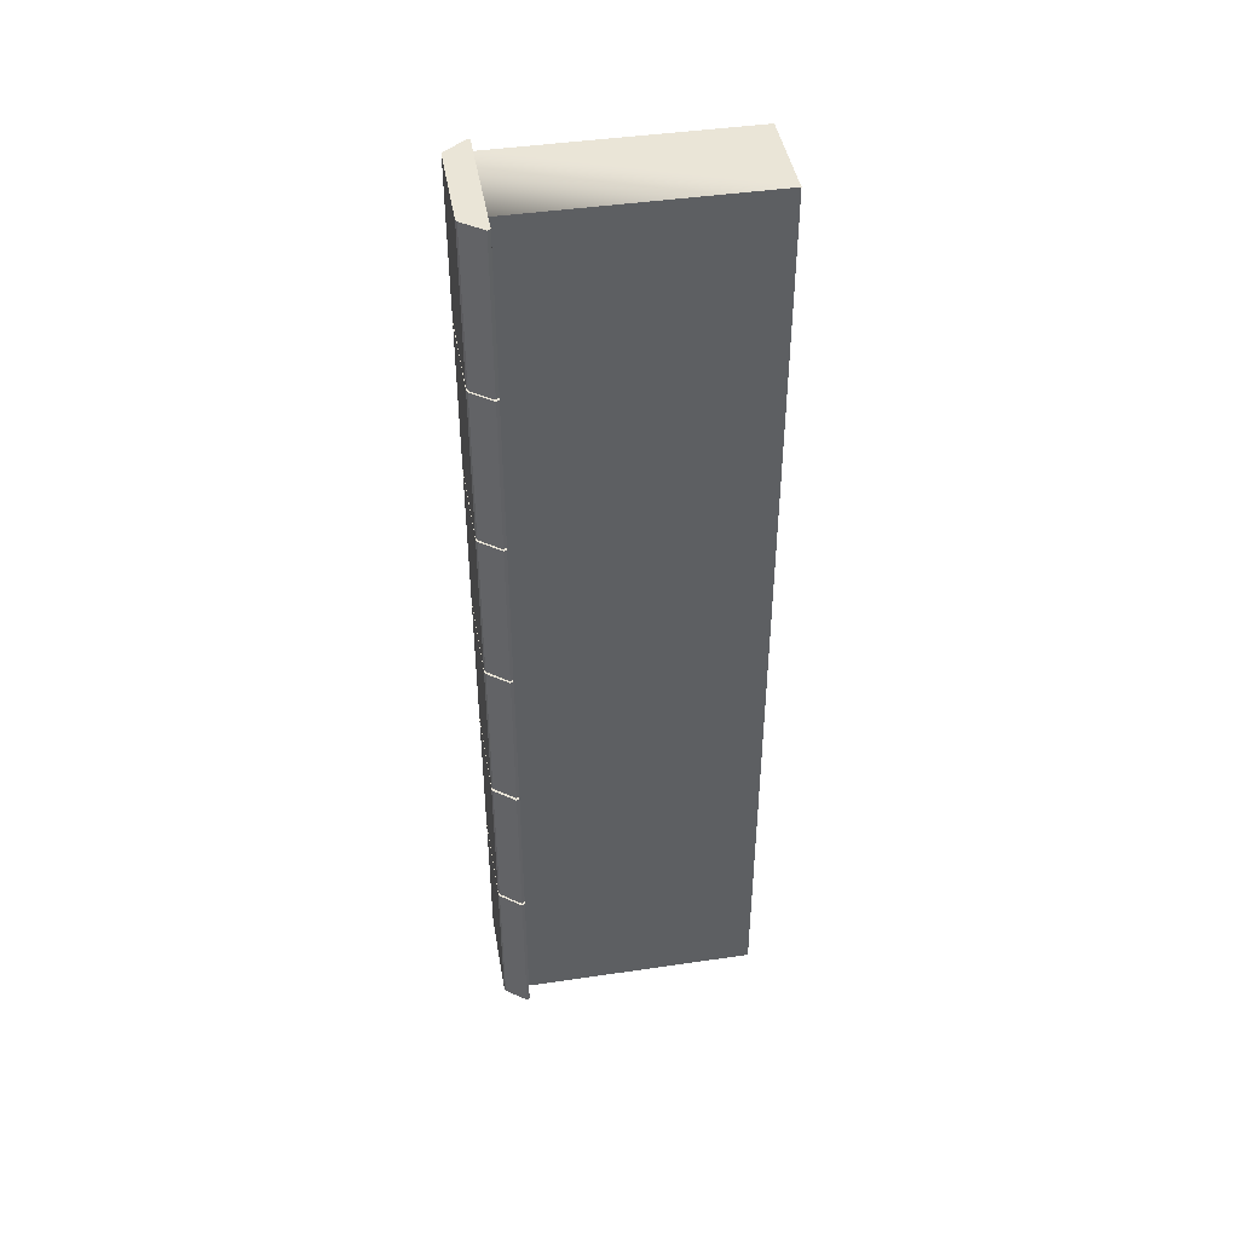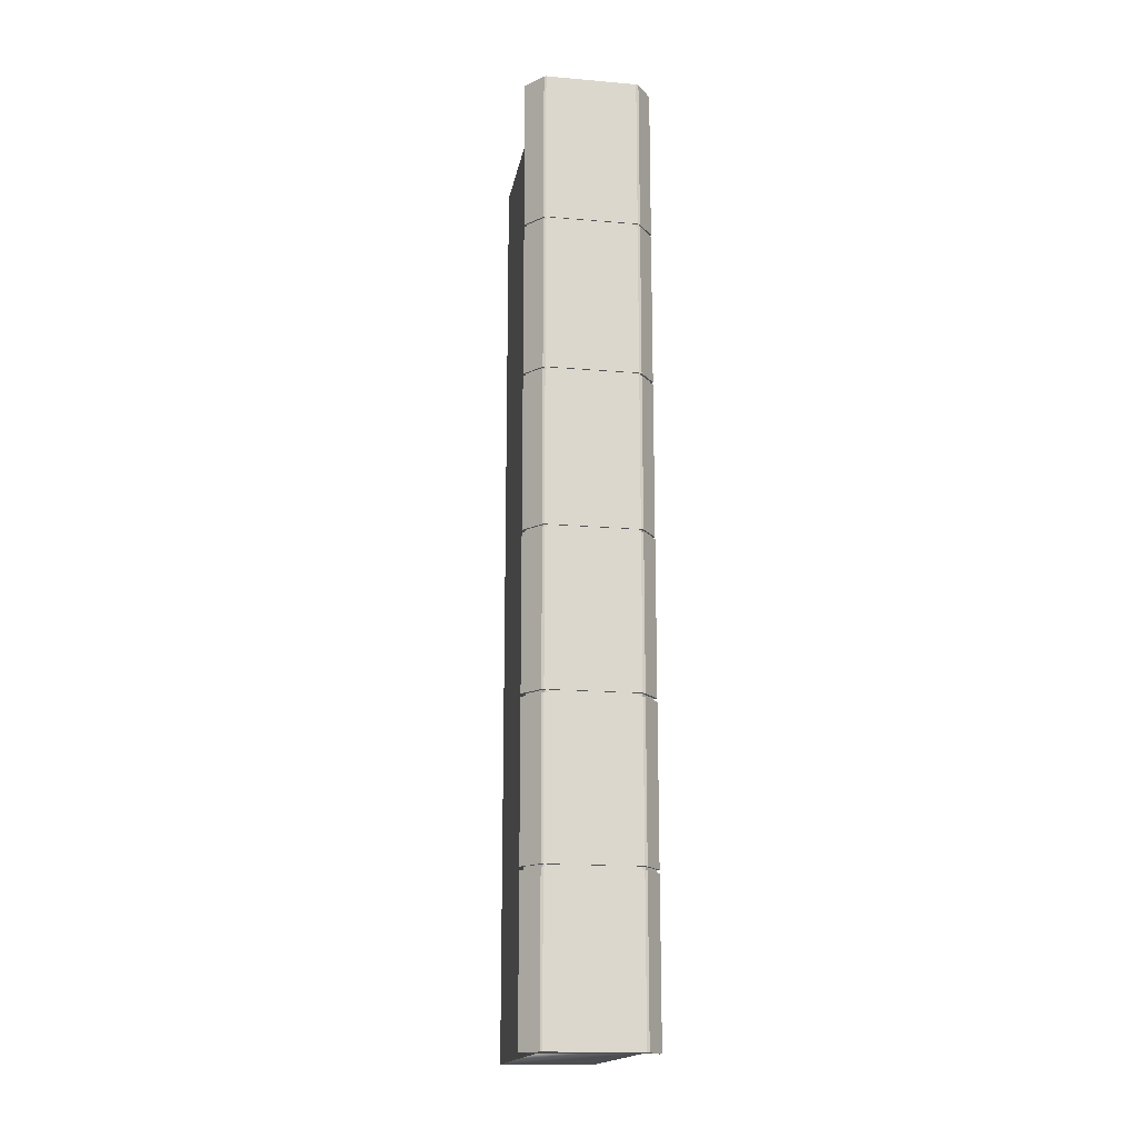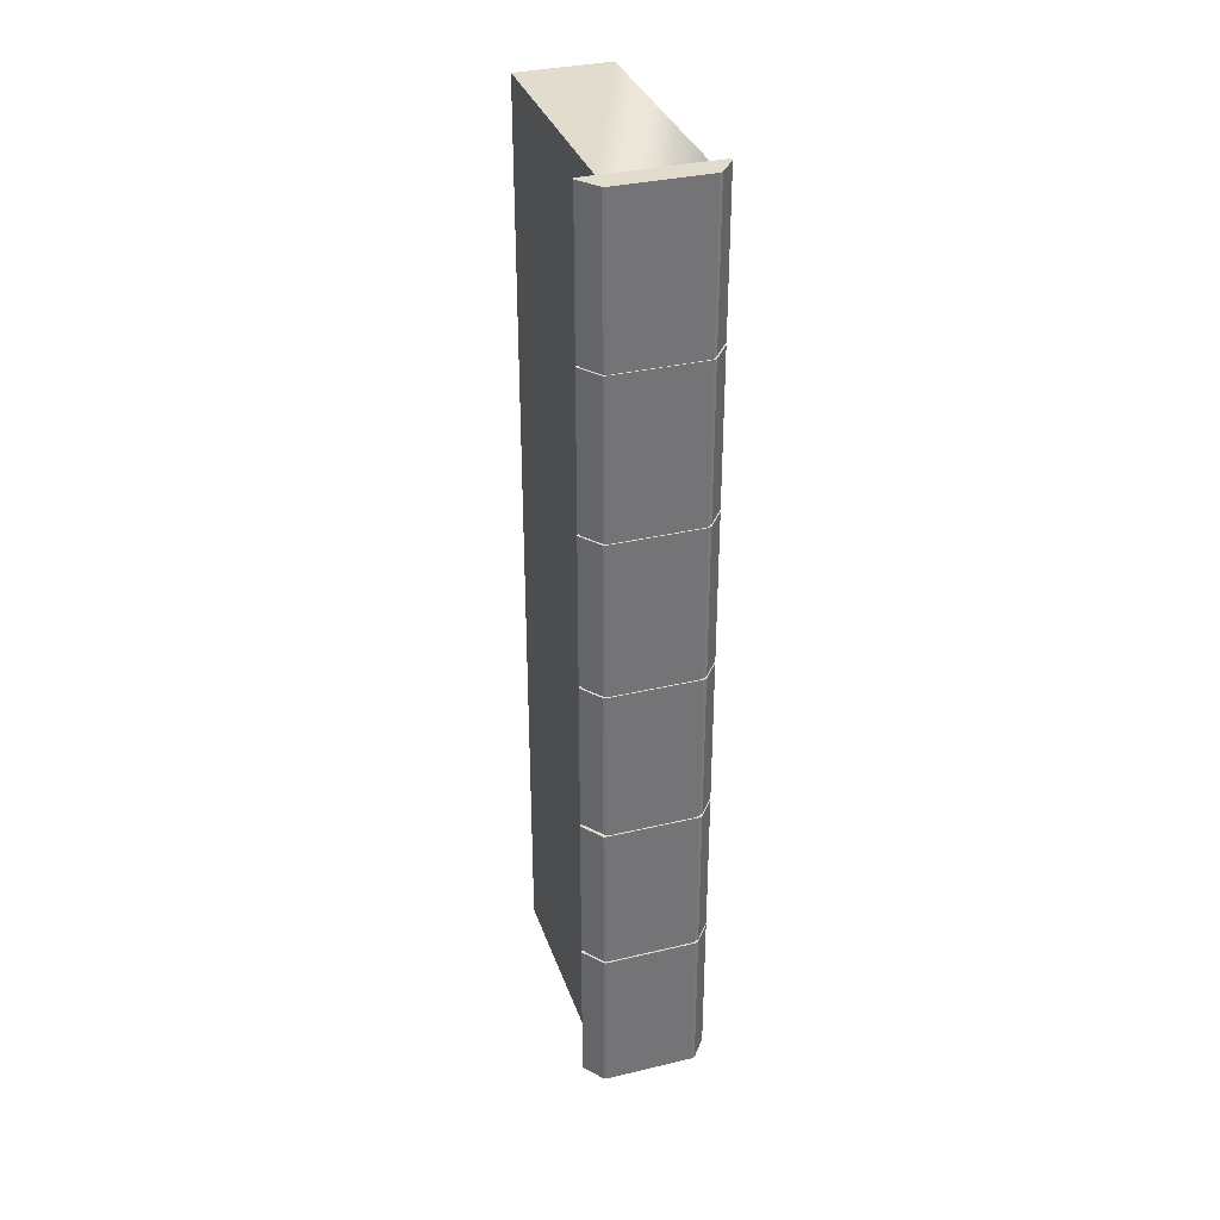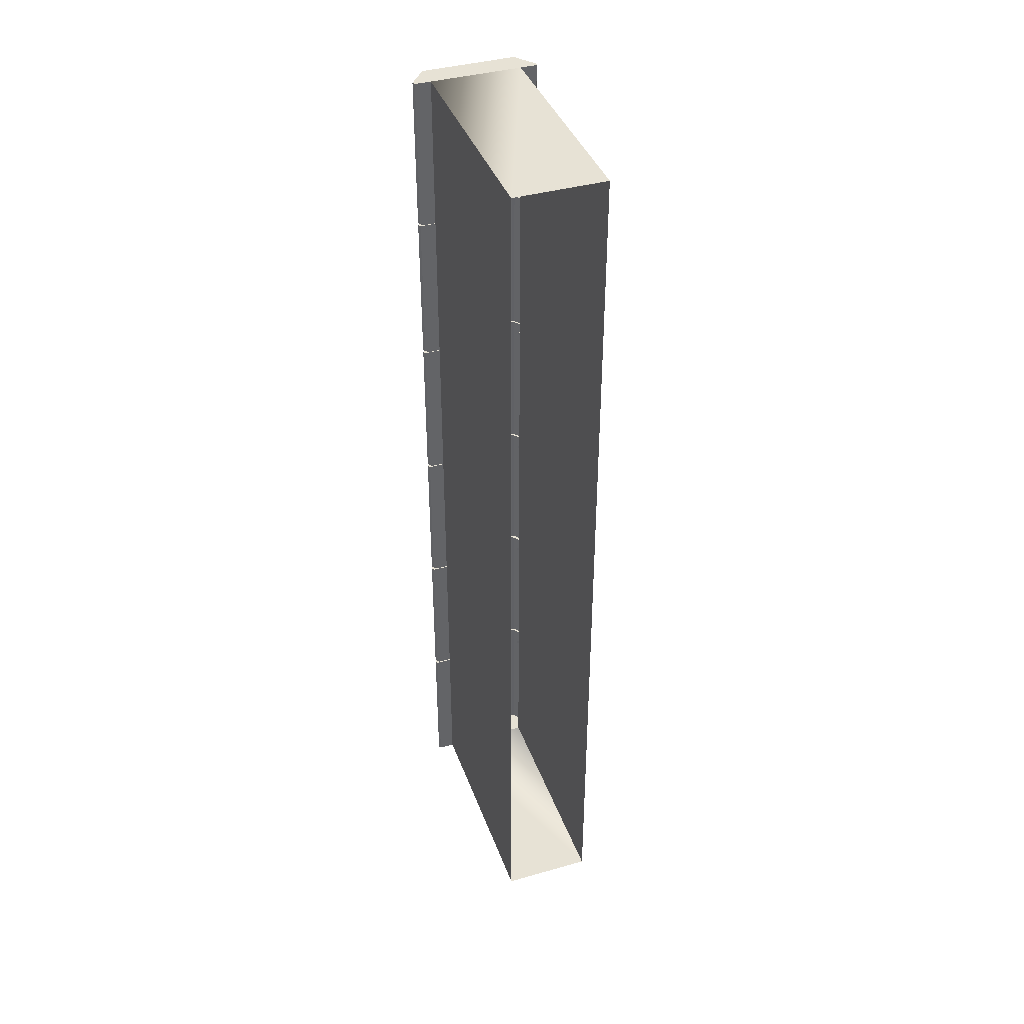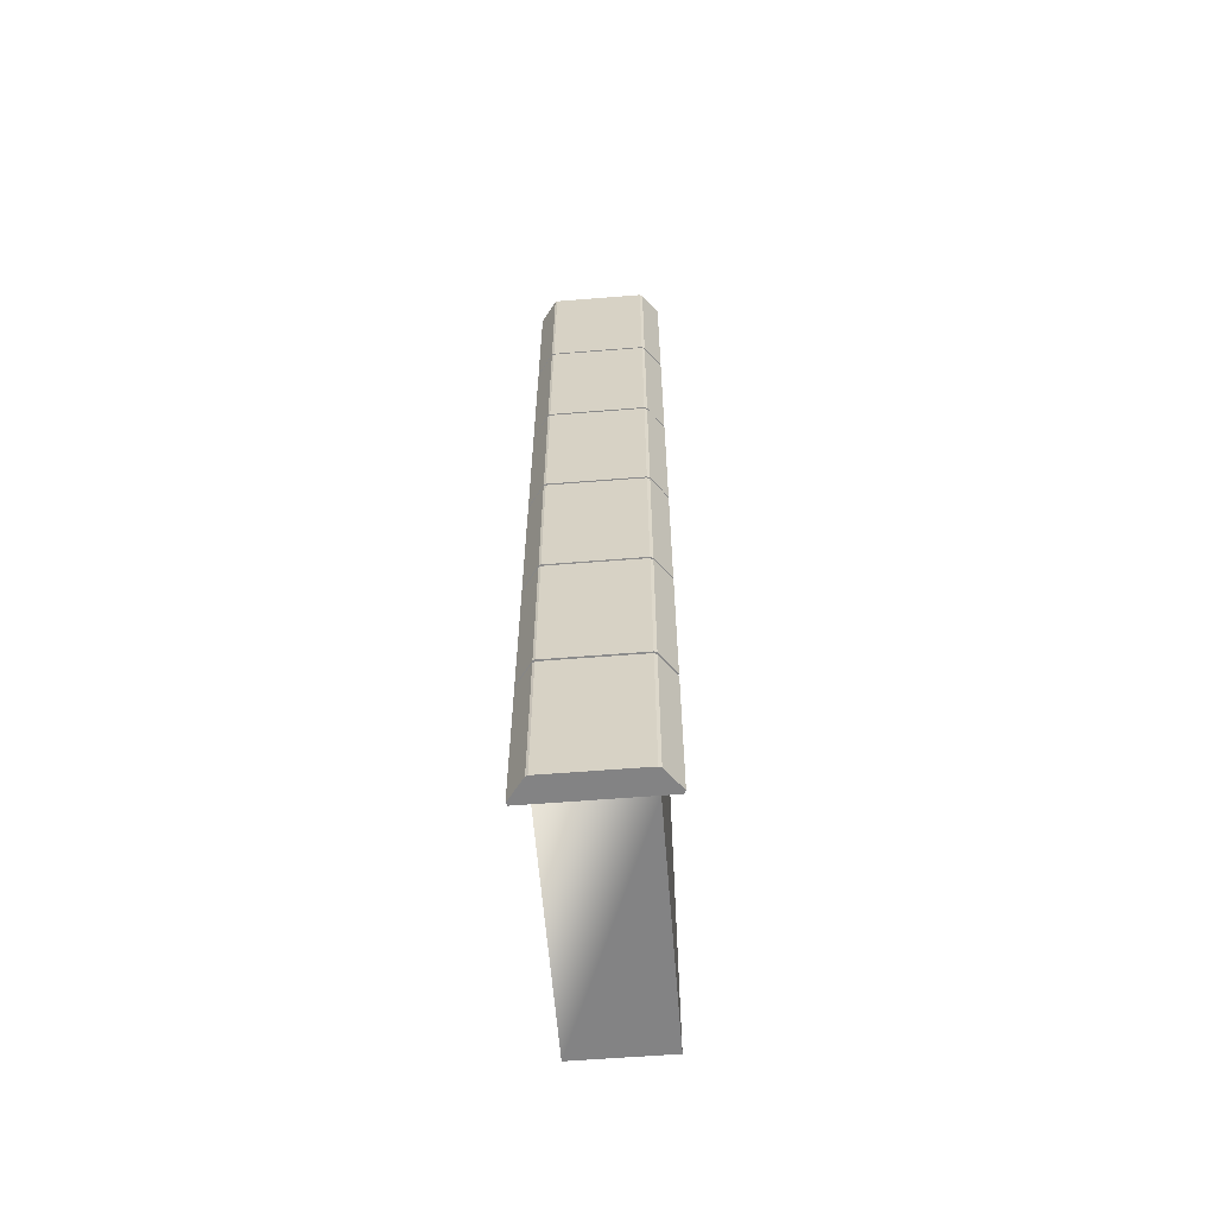
<metadata>
{"format":"obj","ext":"obj","renderer":"f3d","projection":"perspective","resolution":1024,"background":"white","views":[{"elev":44.0,"azim":80.2,"up":"+Y"},{"elev":-16.8,"azim":-9.9,"up":"+Y"},{"elev":34.0,"azim":-17.8,"up":"+Y"},{"elev":40.1,"azim":160.8,"up":"+Y"},{"elev":-61.2,"azim":4.6,"up":"+Y"}]}
</metadata>
<code>
o Cube
v -0.1923 2 0
v -0.1923 2 1
v 0.1977 2 -0
v 0.1977 2 1
v -0.1923 -2 0
v -0.1923 -2 1
v 0.1977 -2 -0
v 0.1977 -2 1
v -0.1923 -0.6532 1
v 0.1977 -0.6532 1
v 0.1977 1.333 1
v 0.1977 0.6667 1
v 0.1977 -0 1
v 0.1977 -0.6667 1
v 0.1977 -1.333 1
v -0.1923 -1.32 1
v 0.1977 -1.32 1
v -0.1923 -1.333 1
v -0.1923 -0.6667 1
v -0.1923 0 1
v -0.1923 0.6667 1
v -0.1923 1.333 1
v 0.1977 0.01096 1
v -0.1923 0.01096 1
v 0.1977 0.6772 1
v -0.1923 0.6772 1
v -0.1923 1.345 1
v 0.1977 1.345 1
v 0.1922 1.344 1.004
v 0.1922 1.333 1.004
v -0.1869 1.333 1.005
v -0.1869 1.344 1.005
v 0.1914 0.6771 1.004
v 0.1914 0.6668 1.004
v -0.186 0.6668 1.004
v -0.186 0.6771 1.004
v 0.1902 0.01075 1.004
v 0.1902 0.00021 1.004
v -0.1848 0.00021 1.004
v -0.1848 0.01075 1.004
v 0.1858 -0.6536 1.004
v 0.1858 -0.6663 1.004
v -0.1804 -0.6663 1.004
v -0.1804 -0.6536 1.004
v -0.1829 -1.32 1.006
v 0.1882 -1.32 1.006
v 0.1882 -1.333 1.006
v -0.1829 -1.333 1.006
v -0.2626 2 1
v -0.2681 2 1.011
v -0.2681 -2 1.011
v -0.2629 -2 1
v -0.2618 -0.6524 1
v -0.2679 -0.6532 1.011
v -0.2628 -1.32 1
v -0.268 -1.32 1.011
v -0.2681 -1.333 1.011
v -0.2628 -1.333 1
v -0.268 -0.6667 1.011
v -0.2618 -0.6675 1
v -0.2679 0 1.011
v -0.2627 0 1
v -0.2679 0.6667 1.011
v -0.2621 0.6667 1
v -0.2679 1.333 1.011
v -0.2621 1.333 1
v -0.2621 0.01096 1
v -0.2679 0.01096 1.011
v -0.2621 0.6772 1
v -0.2679 0.6772 1.011
v -0.2626 1.345 1
v -0.268 1.345 1.011
v -0.25 1.333 1.005
v -0.2557 1.333 1.016
v -0.2557 1.344 1.016
v -0.25 1.344 1.005
v -0.2505 0.6668 1.004
v -0.256 0.6668 1.015
v -0.2505 0.6771 1.004
v -0.256 0.6771 1.015
v -0.2546 0.00021 1.016
v -0.2493 0.00021 1.004
v -0.2493 0.01075 1.004
v -0.2546 0.01075 1.016
v -0.2443 -0.6667 0.9998
v -0.2488 -0.6663 1.016
v -0.2443 -0.6532 0.9998
v -0.2488 -0.6536 1.016
v -0.2521 -1.32 1.017
v -0.2468 -1.32 1.006
v -0.2468 -1.333 1.006
v -0.2521 -1.333 1.017
v 0.2722 2 1.013
v 0.2659 2 1
v 0.2658 -2 1
v 0.2722 -2 1.013
v 0.272 -0.6532 1.013
v 0.2652 -0.6532 1
v 0.272 -1.32 1.013
v 0.2653 -1.32 1
v 0.2653 1.333 1
v 0.2719 1.333 1.013
v 0.2652 0.6667 1
v 0.2719 0.6667 1.013
v 0.2652 -0 1
v 0.272 -0 1.013
v 0.2653 -0.6667 1
v 0.272 -0.6667 1.013
v 0.2657 -1.333 1
v 0.2722 -1.333 1.013
v 0.2719 0.01096 1.013
v 0.2652 0.01096 1
v 0.2719 0.6772 1.013
v 0.2652 0.6772 1
v 0.2658 1.345 1
v 0.2721 1.345 1.013
v 0.2612 1.344 1.017
v 0.2548 1.344 1.004
v 0.2612 1.333 1.017
v 0.2548 1.333 1.004
v 0.2525 0.6771 1.004
v 0.2591 0.6771 1.017
v 0.2591 0.6668 1.017
v 0.2525 0.6668 1.004
v 0.2526 0.01075 1.004
v 0.259 0.01075 1.017
v 0.259 0.00021 1.017
v 0.2526 0.00021 1.004
v 0.2493 -0.6536 1.004
v 0.2554 -0.6536 1.018
v 0.2493 -0.6663 1.004
v 0.2554 -0.6663 1.018
v 0.2529 -1.32 1.006
v 0.2588 -1.32 1.019
v 0.2529 -1.333 1.006
v 0.2588 -1.333 1.019
v -0.2005 2 1.1
v -0.1917 2 1.103
v -0.1918 -2 1.103
v -0.2005 -2 1.099
v -0.2005 -1.32 1.099
v -0.1916 -1.32 1.103
v -0.2005 -1.333 1.099
v -0.1918 -1.333 1.103
v -0.1916 -0.6667 1.103
v -0.2005 -0.6667 1.099
v -0.1915 0 1.103
v -0.2005 0 1.099
v -0.1915 0.6667 1.103
v -0.2005 0.6667 1.1
v -0.1916 1.333 1.103
v -0.2005 1.333 1.1
v -0.2005 -0.6532 1.099
v -0.1915 -0.6532 1.103
v -0.2005 0.01096 1.099
v -0.1915 0.01096 1.103
v -0.1916 0.6772 1.103
v -0.2005 0.6772 1.1
v -0.2005 1.345 1.1
v -0.1917 1.345 1.103
v -0.1949 1.333 1.095
v -0.186 1.333 1.099
v -0.1861 1.344 1.099
v -0.1949 1.344 1.095
v -0.1941 0.6668 1.095
v -0.1851 0.6668 1.099
v -0.1941 0.6771 1.095
v -0.1851 0.6771 1.099
v -0.1929 0.00021 1.094
v -0.1838 0.00021 1.098
v -0.1838 0.01075 1.098
v -0.1929 0.01075 1.094
v -0.1883 -0.6663 1.094
v -0.1793 -0.6663 1.098
v -0.1793 -0.6536 1.098
v -0.1883 -0.6536 1.094
v -0.1846 -1.333 1.097
v -0.1935 -1.333 1.093
v -0.1846 -1.32 1.097
v -0.1935 -1.32 1.093
v 0.1953 2 1.103
v 0.2067 2 1.098
v 0.2068 -2 1.098
v 0.1955 -2 1.103
v 0.1953 -1.32 1.103
v 0.2068 -1.32 1.098
v 0.2067 1.333 1.098
v 0.1952 1.333 1.103
v 0.2068 0.6667 1.098
v 0.1951 0.6667 1.103
v 0.2068 -0 1.098
v 0.1951 -0 1.103
v 0.2068 -0.6667 1.098
v 0.1953 -0.6667 1.103
v 0.2068 -1.333 1.098
v 0.1955 -1.333 1.103
v 0.1951 -0.6532 1.103
v 0.2068 -0.6532 1.098
v 0.1951 0.01096 1.103
v 0.2068 0.01096 1.098
v 0.1952 0.6772 1.103
v 0.2067 0.6772 1.098
v 0.2067 1.345 1.098
v 0.1953 1.345 1.103
v 0.1897 1.344 1.099
v 0.2012 1.344 1.094
v 0.1897 1.333 1.099
v 0.2012 1.333 1.094
v 0.2003 0.6771 1.093
v 0.1887 0.6771 1.099
v 0.1887 0.6668 1.099
v 0.2003 0.6668 1.093
v 0.1992 0.01075 1.093
v 0.1874 0.01075 1.098
v 0.1874 0.00021 1.098
v 0.1992 0.00021 1.093
v 0.1947 -0.6536 1.093
v 0.1829 -0.6536 1.098
v 0.1829 -0.6663 1.098
v 0.1947 -0.6663 1.093
v 0.2003 -1.32 1.092
v 0.1888 -1.32 1.097
v 0.2003 -1.333 1.092
v 0.1888 -1.333 1.097
f 2 3 1
f 195 136 223
f 8 5 7
f 104 200 111
f 15 135 109
f 8 109 95
f 96 140 52
f 20 53 62
f 72 137 50
f 6 58 18
f 4 115 28
f 201 151 157
f 200 126 111
f 108 186 99
f 10 129 41
f 12 124 103
f 11 120 101
f 152 74 65
f 27 76 71
f 23 38 13
f 10 105 98
f 18 45 16
f 57 140 143
f 56 146 59
f 191 127 216
f 189 123 212
f 187 119 208
f 11 114 25
f 192 154 197
f 155 84 172
f 146 86 59
f 23 125 37
f 110 183 96
f 185 179 222
f 147 215 170
f 193 132 220
f 199 149 156
f 207 163 162
f 70 152 65
f 24 64 21
f 21 77 35
f 63 155 150
f 53 44 87
f 145 219 174
f 106 198 97
f 24 21 1
f 202 122 113
f 16 90 55
f 143 92 57
f 186 134 99
f 13 10 7
f 26 79 69
f 22 73 31
f 21 36 26
f 198 130 97
f 203 117 116
f 50 182 94
f 2 71 49
f 159 75 164
f 28 30 11
f 29 120 30
f 32 73 76
f 130 220 132
f 126 216 127
f 74 164 75
f 211 168 166
f 119 206 208
f 188 162 151
f 160 205 204
f 22 32 27
f 123 209 212
f 158 80 167
f 22 69 66
f 35 79 36
f 134 223 136
f 215 171 170
f 80 165 167
f 33 124 34
f 12 112 23
f 113 187 202
f 150 78 63
f 157 210 201
f 190 166 149
f 25 34 12
f 28 118 29
f 39 83 40
f 84 169 172
f 42 129 131
f 38 125 128
f 14 131 107
f 24 83 67
f 148 81 61
f 13 128 105
f 20 40 24
f 156 214 199
f 25 121 33
f 47 133 135
f 43 87 44
f 88 173 176
f 218 174 219
f 20 82 39
f 19 85 43
f 14 100 17
f 197 175 218
f 10 42 14
f 153 88 176
f 19 44 9
f 222 177 224
f 48 90 45
f 89 178 180
f 17 133 46
f 141 89 180
f 61 153 148
f 18 91 48
f 16 60 19
f 196 177 144
f 17 47 15
f 72 49 71
f 51 58 52
f 56 60 55
f 61 53 54
f 63 67 68
f 65 69 70
f 81 62 61
f 88 53 87
f 84 67 83
f 80 69 79
f 75 73 74
f 75 71 76
f 74 66 65
f 80 77 78
f 78 64 63
f 84 82 81
f 86 87 85
f 86 60 59
f 92 90 91
f 55 89 56
f 92 58 57
f 194 142 185
f 110 95 109
f 109 136 110
f 99 107 108
f 132 107 131
f 111 103 104
f 97 105 106
f 102 114 101
f 115 117 118
f 93 115 94
f 117 120 118
f 119 101 120
f 123 121 122
f 123 103 124
f 122 114 113
f 127 125 126
f 127 105 128
f 126 112 111
f 132 129 130
f 98 130 129
f 136 133 134
f 134 100 99
f 116 182 203
f 138 159 160
f 167 157 158
f 178 144 177
f 139 143 140
f 142 146 141
f 154 148 153
f 149 155 156
f 151 158 157
f 163 161 162
f 164 160 159
f 161 151 162
f 168 165 166
f 149 165 150
f 171 169 170
f 147 169 148
f 172 156 155
f 174 176 173
f 173 145 174
f 154 176 175
f 177 180 178
f 142 180 179
f 196 139 184
f 184 195 196
f 185 193 194
f 223 196 195
f 197 191 192
f 199 189 190
f 188 202 187
f 204 206 203
f 181 203 182
f 205 208 206
f 208 188 187
f 210 212 209
f 209 201 210
f 212 190 189
f 215 213 214
f 213 199 214
f 216 192 191
f 219 217 218
f 220 194 193
f 197 217 198
f 224 221 222
f 185 221 186
f 204 138 160
f 2 4 3
f 195 110 136
f 8 6 5
f 104 189 200
f 15 47 135
f 8 15 109
f 52 6 8
f 8 95 96
f 96 183 184
f 184 139 140
f 140 51 52
f 52 8 96
f 96 184 140
f 20 9 53
f 72 159 137
f 6 52 58
f 4 94 115
f 201 188 151
f 200 213 126
f 108 193 186
f 10 98 129
f 12 34 124
f 11 30 120
f 152 161 74
f 27 32 76
f 23 37 38
f 10 13 105
f 18 48 45
f 57 51 140
f 56 141 146
f 191 106 127
f 189 104 123
f 187 102 119
f 11 101 114
f 192 147 154
f 155 68 84
f 146 173 86
f 23 112 125
f 110 195 183
f 185 142 179
f 147 192 215
f 193 108 132
f 199 190 149
f 207 205 163
f 70 158 152
f 24 67 64
f 21 64 77
f 63 68 155
f 53 9 44
f 145 194 219
f 106 191 198
f 1 5 6
f 18 16 19
f 1 6 18
f 27 2 1
f 21 26 22
f 22 27 1
f 1 18 19
f 9 20 24
f 1 19 9
f 21 22 1
f 1 9 24
f 202 209 122
f 16 45 90
f 143 178 92
f 186 221 134
f 7 3 4
f 28 11 25
f 7 4 28
f 15 8 7
f 10 14 17
f 17 15 7
f 7 28 25
f 12 23 13
f 7 25 12
f 10 17 7
f 7 12 13
f 26 36 79
f 22 66 73
f 21 35 36
f 198 217 130
f 203 206 117
f 94 4 2
f 2 49 50
f 50 137 138
f 138 181 182
f 182 93 94
f 94 2 50
f 50 138 182
f 2 27 71
f 159 72 75
f 28 29 30
f 29 118 120
f 32 31 73
f 130 217 220
f 126 213 216
f 74 161 164
f 211 210 168
f 119 117 206
f 188 207 162
f 160 163 205
f 22 31 32
f 123 122 209
f 158 70 80
f 22 26 69
f 35 77 79
f 134 221 223
f 215 214 171
f 80 78 165
f 33 121 124
f 12 103 112
f 113 102 187
f 150 165 78
f 157 168 210
f 190 211 166
f 25 33 34
f 28 115 118
f 39 82 83
f 84 81 169
f 42 41 129
f 38 37 125
f 14 42 131
f 24 40 83
f 148 169 81
f 13 38 128
f 20 39 40
f 156 171 214
f 25 114 121
f 47 46 133
f 43 85 87
f 88 86 173
f 218 175 174
f 20 62 82
f 19 60 85
f 14 107 100
f 197 154 175
f 10 41 42
f 153 54 88
f 19 43 44
f 222 179 177
f 48 91 90
f 89 92 178
f 17 100 133
f 141 56 89
f 61 54 153
f 18 58 91
f 16 55 60
f 196 224 177
f 17 46 47
f 72 50 49
f 51 57 58
f 56 59 60
f 61 62 53
f 63 64 67
f 65 66 69
f 81 82 62
f 88 54 53
f 84 68 67
f 80 70 69
f 75 76 73
f 75 72 71
f 74 73 66
f 80 79 77
f 78 77 64
f 84 83 82
f 86 88 87
f 86 85 60
f 92 89 90
f 55 90 89
f 92 91 58
f 194 145 142
f 110 96 95
f 109 135 136
f 99 100 107
f 132 108 107
f 111 112 103
f 97 98 105
f 102 113 114
f 115 116 117
f 93 116 115
f 117 119 120
f 119 102 101
f 123 124 121
f 123 104 103
f 122 121 114
f 127 128 125
f 127 106 105
f 126 125 112
f 132 131 129
f 98 97 130
f 136 135 133
f 134 133 100
f 116 93 182
f 138 137 159
f 167 168 157
f 178 143 144
f 139 144 143
f 142 145 146
f 154 147 148
f 149 150 155
f 151 152 158
f 163 164 161
f 164 163 160
f 161 152 151
f 168 167 165
f 149 166 165
f 171 172 169
f 147 170 169
f 172 171 156
f 174 175 176
f 173 146 145
f 154 153 176
f 177 179 180
f 142 141 180
f 196 144 139
f 184 183 195
f 185 186 193
f 223 224 196
f 197 198 191
f 199 200 189
f 188 201 202
f 204 205 206
f 181 204 203
f 205 207 208
f 208 207 188
f 210 211 212
f 209 202 201
f 212 211 190
f 215 216 213
f 213 200 199
f 216 215 192
f 219 220 217
f 220 219 194
f 197 218 217
f 224 223 221
f 185 222 221
f 204 181 138

</code>
